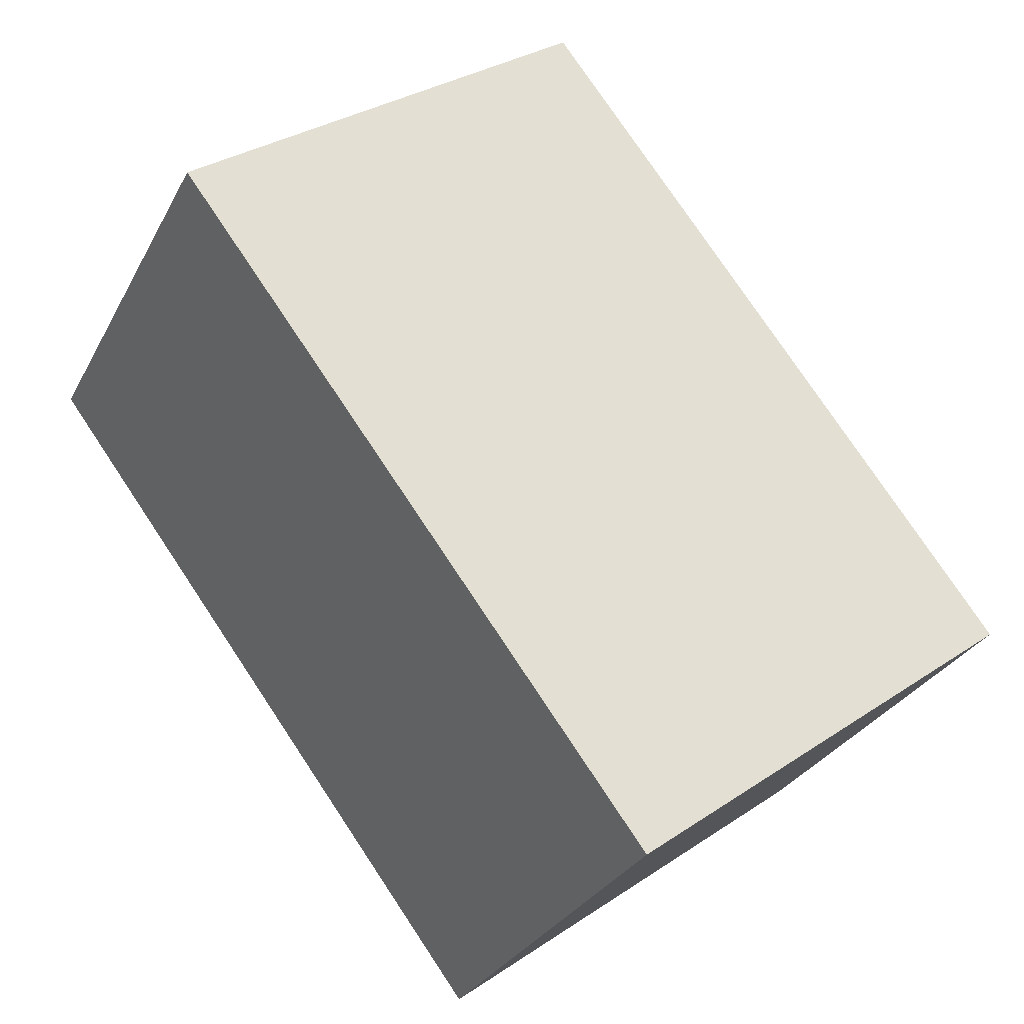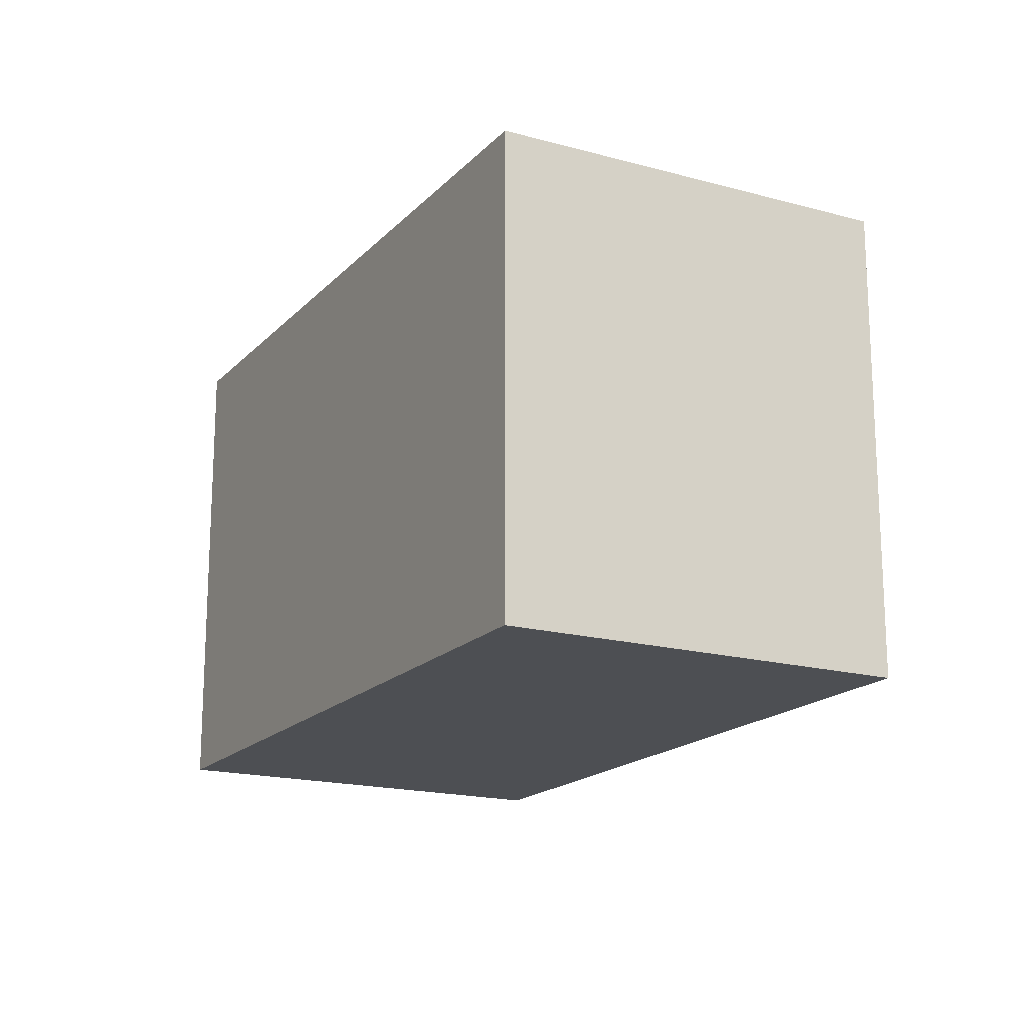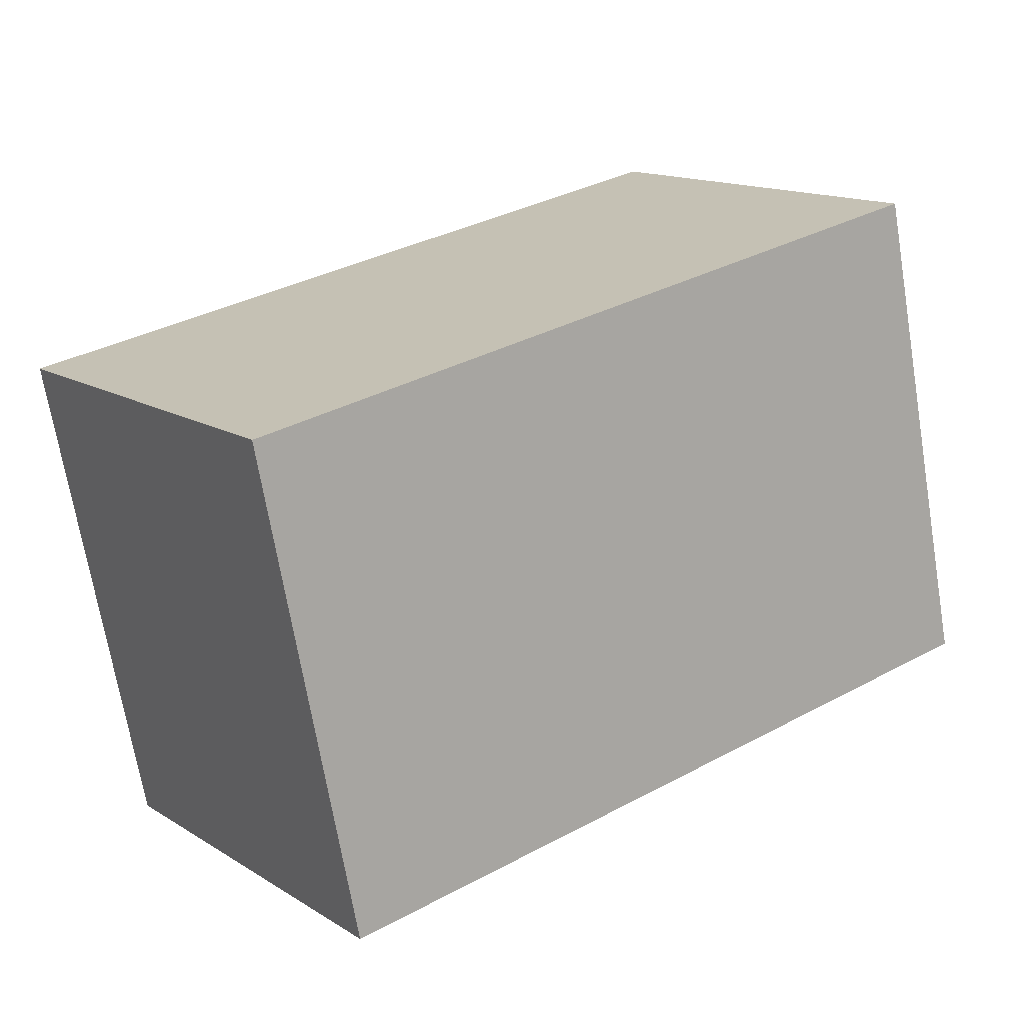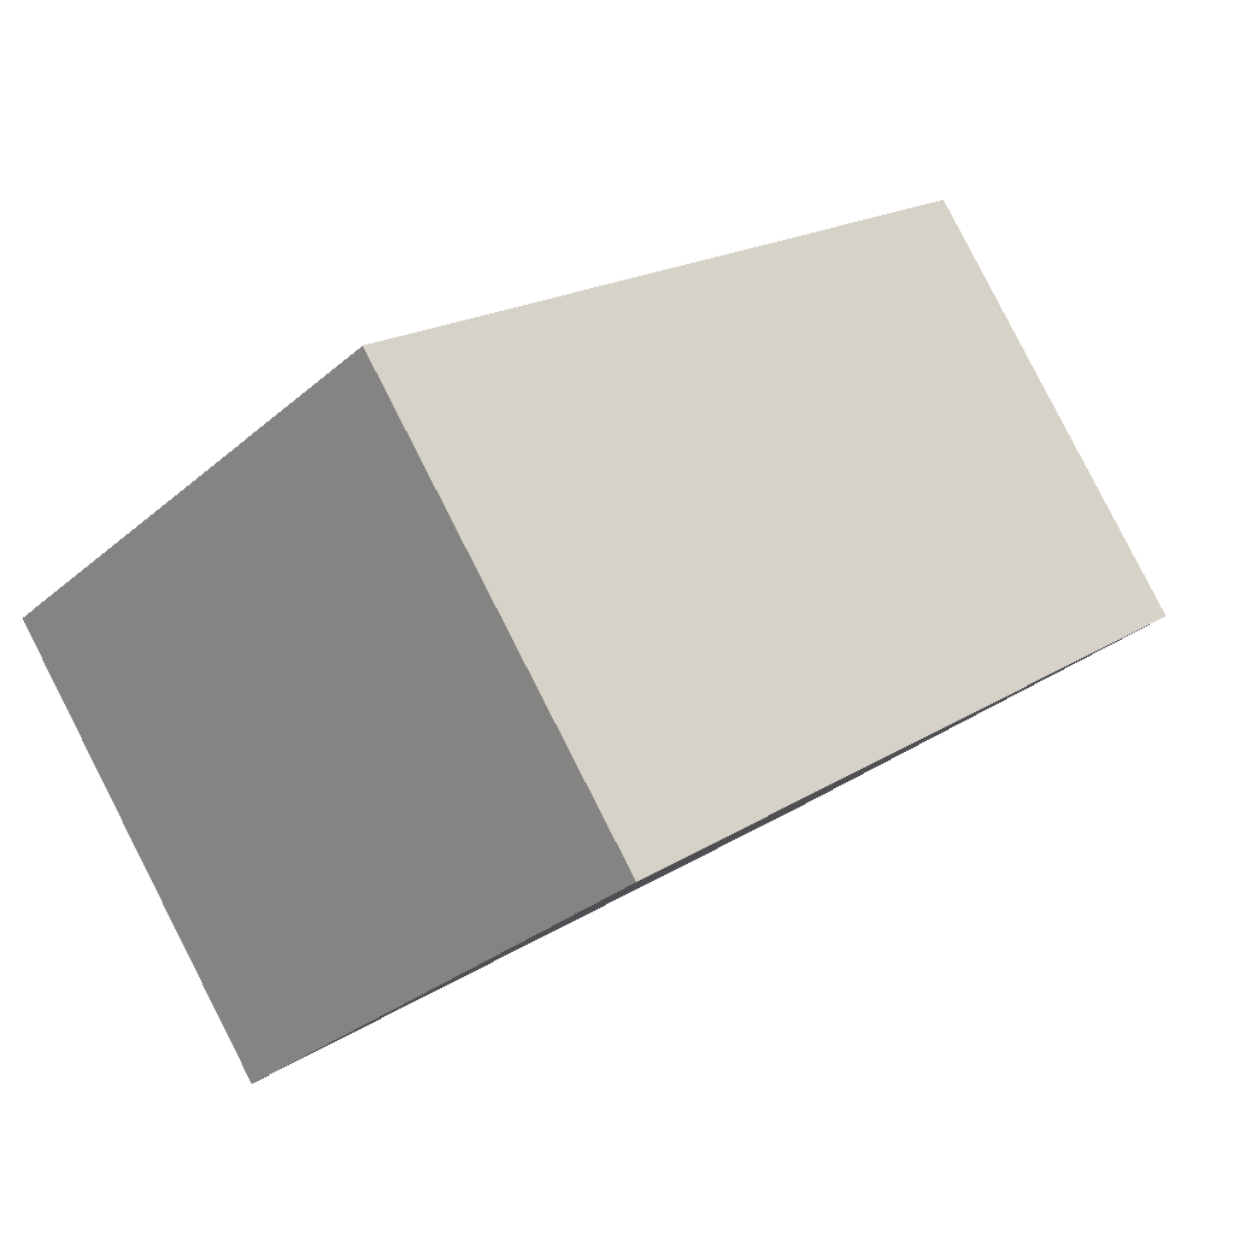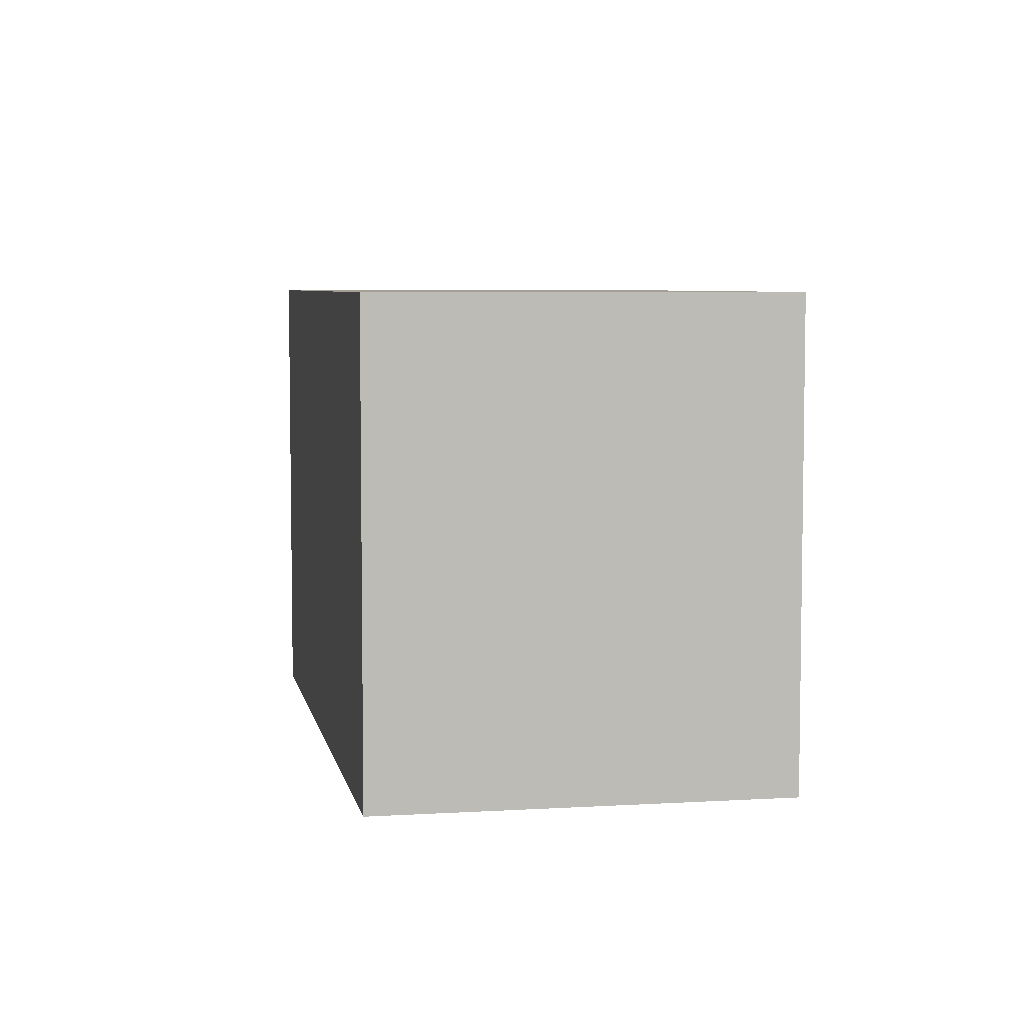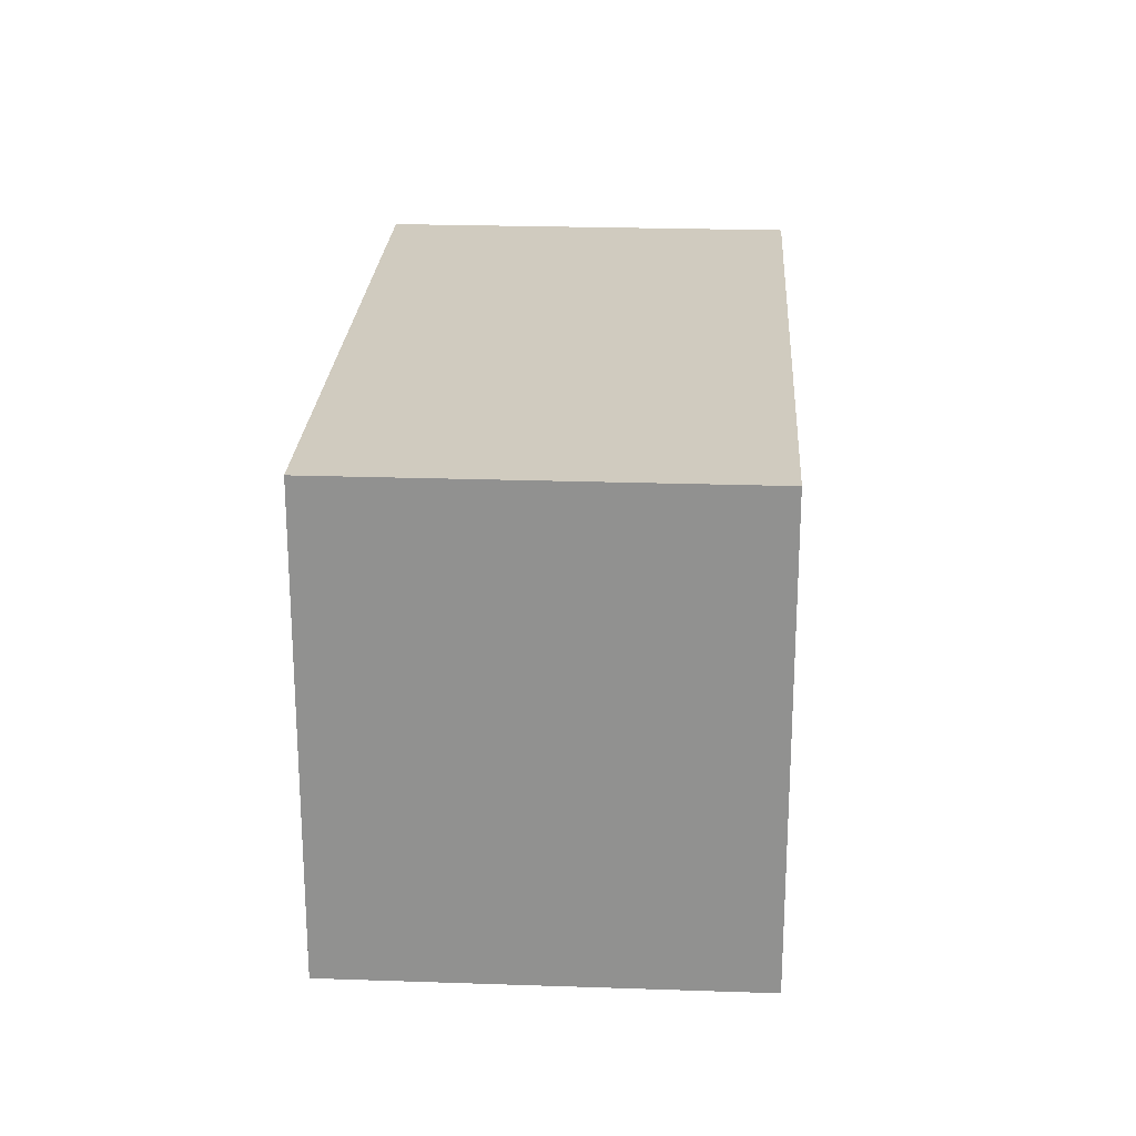
<metadata>
{"format":"obj","ext":"obj","renderer":"f3d","projection":"perspective","resolution":1024,"background":"white","views":[{"elev":32.0,"azim":-133.2,"up":"+Z"},{"elev":-17.7,"azim":25.6,"up":"+Y"},{"elev":-69.7,"azim":9.5,"up":"+Z"},{"elev":-30.7,"azim":-39.2,"up":"+Z"},{"elev":5.9,"azim":-136.6,"up":"+Y"},{"elev":23.7,"azim":57.3,"up":"+Y"}]}
</metadata>
<code>
v  1.071 2.094 -1.474
v  2.63 2.094 1.91
v  3.701 2.094 0.435
v  0 2.094 1.282e-16
v  3.701 -2.664e-17 0.435
v  1.071 9.026e-17 -1.474
v  0 0 0
v  2.63 -1.17e-16 1.91
g defaultobject
f 1 2 3
f 2 1 4
f 5 1 3
f 1 5 6
f 6 4 1
f 4 6 7
f 7 2 4
f 2 7 8
f 8 3 2
f 3 8 5
f 8 6 5
f 6 8 7

</code>
